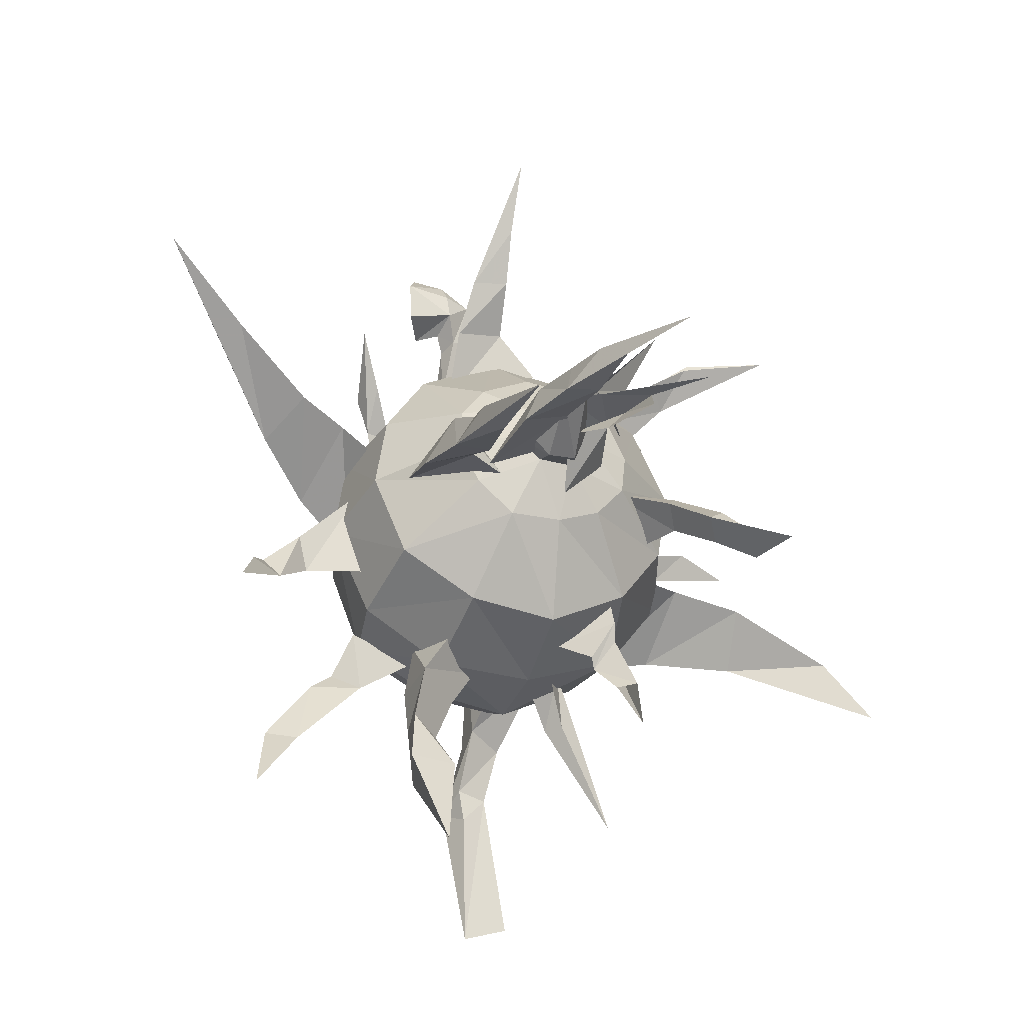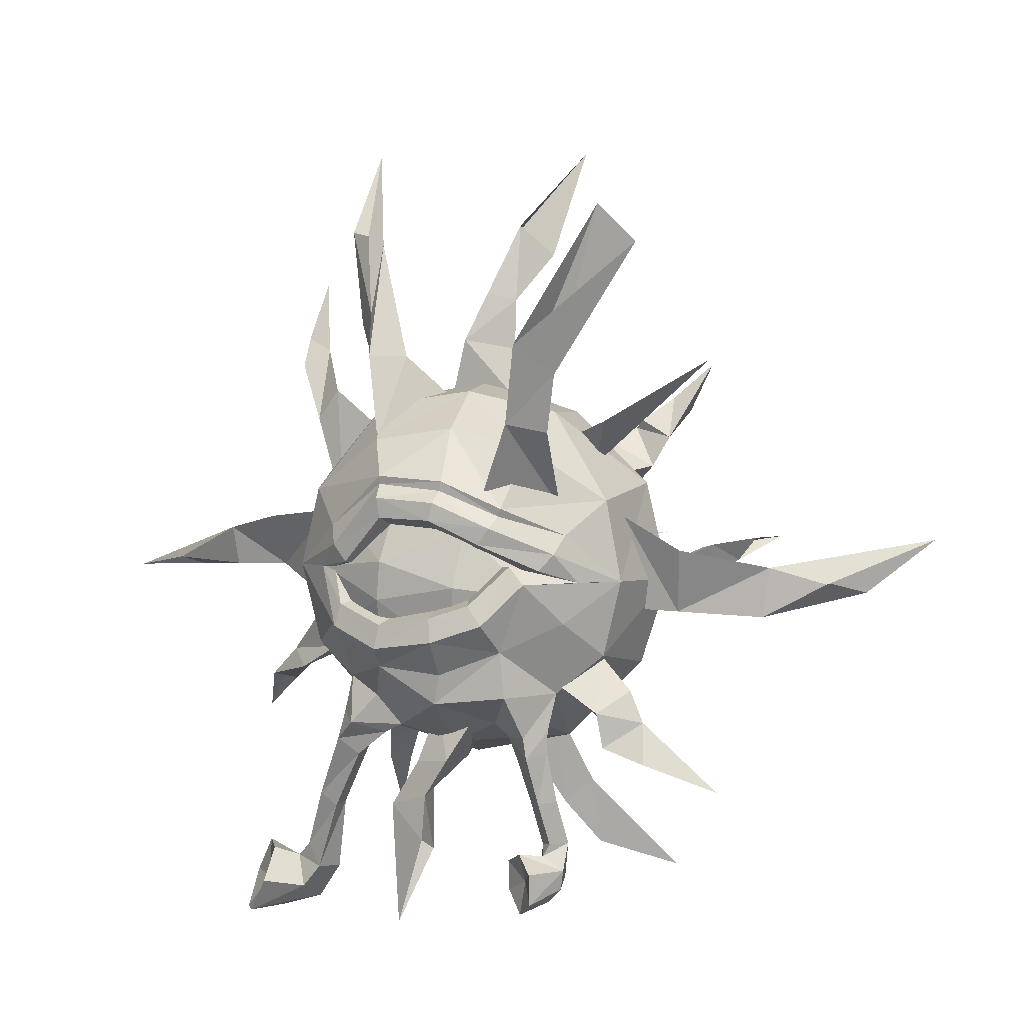
<metadata>
{"format":"obj","ext":"obj","renderer":"f3d","projection":"perspective","resolution":1024,"background":"white","views":[{"elev":56.3,"azim":-159.1,"up":"+Y"},{"elev":-77.8,"azim":-179.7,"up":"+Y"}]}
</metadata>
<code>
g undead_zhenyan
v 6.626 9.502 148.6
v 19.89 13.73 145.9
v 10.53 23.5 137.8
v 3.548 21.35 139.7
v 9.69 27.57 113.7
v 14.89 28.29 118.6
v 27.29 21.02 111.8
v 17.87 20.22 101.4
v 30.22 19.84 123.7
v 17.17 27.32 125.3
v 15.88 25.95 131.6
v 28.38 17.45 135.3
v 10.46 -5.043 150.1
v 24.59 -0.7425 146.8
v 33.76 8.052 107.3
v 22.81 7.145 95.85
v 37.39 6.634 121.4
v 34.93 3.959 134.9
v 47.23 -8.538 174.8
v 46.02 -14.86 173
v 43.57 -9.862 169.2
v 24.49 -4.203 94.6
v 37.39 -8.119 118.9
v 34.71 -6.871 107.2
v 45.9 -3.879 170.2
v 43.82 -16.28 167.7
v 32.04 -15 111.2
v 43.62 -5.372 164.7
v 2.208 41.43 124.2
v -1.228 42.27 123.5
v 0.2164 39.4 129.5
v 2.972 39.87 127.2
v 24.84 -23.68 131
v 16.6 -27.45 135.8
v 15.85 -27.85 131.3
v 24.96 -22.37 105.6
v 16.61 -25.92 105.7
v 15.66 -23.76 104.3
v 24.55 -20.28 103.9
v 31.71 -18.02 113.6
v 31.67 -20.51 125.6
v 31.6 -17.96 125.1
v 25.49 -26.4 127.6
v 21.81 -20.38 141
v 13.74 -18.47 144.4
v 34.61 -10.62 130.5
v 29.52 -14 135.1
v 23.86 -12.32 142
v 25.47 -20.94 136.2
v 39.11 -5.836 171.5
v 41.45 -8.066 174.7
v 42.52 -11.44 163.9
v 37.93 -13.48 169.6
v 38.76 -10.26 165.5
v 31.67 -18.03 144
v 29.42 -20.86 140.6
v 30.63 -16.09 140.2
v 30.29 -14.45 144.2
v 27.3 -15.44 146.4
v 26.03 -15.14 142.9
v 28.53 -18.36 146.3
v 24.26 -19.81 142.4
v 25.47 -20.94 136.2
v 29.52 -14 135.1
v 23.86 -12.32 142
v 21.81 -20.38 141
v 37.05 -11.9 163.1
v 35.08 -9.197 164.5
v 37.21 -6.308 168.2
v 35.36 -14.02 166.1
v 35.68 -9.227 172.7
v 32.39 -11.61 166.9
v 34.71 -14.67 153.8
v 33.23 -12.1 153.9
v 32.36 -15.69 155.6
v 31.01 -13.65 155.4
v 39.86 -11.98 172.5
v 17.08 -30.45 125.6
v 33.65 -14.67 117.7
v 29.92 -19.49 115.9
v 24.55 -22.78 108.5
v 17.22 -26.02 108.3
v 24.71 -25.62 124.1
v 17.25 -29.07 122.3
v 11.22 -7.184 119.8
v 30.72 -19.91 122.3
v 31.72 -16.25 117.4
v 15.36 -23.83 102.9
v 24.52 -20.43 102.6
v 13.94 -16.92 96.19
v 25.23 -13.99 98.3
v 11.37 -7.093 92.19
v 8.503 3.893 92.39
v 4.889 17.24 98.58
v 2.726 26.04 110.7
v 42.52 -11.44 163.9
v 47.23 -8.538 174.8
v 2.017 26.93 131.7
v 7.294 28.89 128.8
v 6.826 29.65 122.6
v 1.612 28.69 120.4
v 3.571 34.37 125.7
v -0.4903 33.28 128
v 3.428 34.26 120.7
v -0.5019 33.15 118.7
v -1.228 42.27 123.5
v 0.2164 39.4 129.5
v -3.56 19.77 137.8
v -6.244 6.561 145.7
v -4.262 23.54 113.7
v -7.878 13.5 101.5
v -16.28 9.466 111.9
v -9.153 21.44 118.5
v -18.71 6.902 123.4
v -11.08 19.85 125.2
v -9.354 19.27 131.4
v -16.06 5.694 135.1
v -3.9 -8.277 146.6
v -5.407 0.07518 96.72
v -16.03 -4.804 107.1
v -19.22 -7.773 121.6
v -15.08 -9.266 134.6
v 4.027 -27.8 168.9
v 3.183 -27.29 163.8
v 5.63 -23.62 166.4
v -1.66 -10.98 94.8
v -11.3 -20.99 118.8
v -9.207 -18.48 107
v 2.601 -31.73 165.9
v 5.728 -23.35 161.9
v -2.916 -24.24 111
v 2.718 -31.45 161.2
v -3.978 41 125.4
v -3.24 39.43 128.5
v 6.824 -29.19 127.5
v 8.377 -27.29 109.2
v 6.953 -25.51 107.8
v -1.16 -26.72 113.3
v 3.404 -29.81 117.2
v 9.626 -31.62 122.9
v -2.562 -26.45 123.9
v 7.62 -22.28 140.4
v -8.703 -22 130
v -1.59 -23.89 135.3
v 1.558 -19.17 140.8
v 6.234 -30.13 134.3
v -0.3767 -26.38 167.4
v -2.155 -27.79 164.9
v 4.099 -27.22 159.5
v 0.5359 -26.82 160
v 0.747 -23.48 161.9
v 3.02 -28.09 144.3
v -0.1182 -25.93 143.9
v -0.2455 -25.61 140.7
v 3.466 -27.78 141.2
v 1.906 -23.36 144.4
v 2.258 -22.75 142.2
v 4.344 -24.34 145.3
v 5.582 -23.59 142.1
v -1.59 -23.89 135.3
v 6.234 -30.13 134.3
v 1.558 -19.17 140.8
v 7.62 -22.28 140.4
v -2.496 -27.82 161.9
v -3.33 -25.27 158.4
v -0.4875 -26.44 158.2
v 0.4547 -23.39 159.3
v -2.295 -21.88 159.2
v -2.899 -24.26 164.1
v -1.586 -25.86 151.7
v 1.233 -27.17 151.7
v 2.153 -24.14 152.7
v -0.1402 -23.05 152.3
v 0.7328 -24.17 164.8
v -4.777 -25 118
v 10.05 -27.09 111.7
v 1.087 -27.12 115.7
v 11.49 -29.97 120.2
v 5.376 -28.25 114.8
v -2.304 -25.47 117.8
v 6.562 -25.76 106.6
v 2.661 -19.85 98.72
v 4.099 -27.22 159.5
v 4.027 -27.8 168.9
v -3.374 25.58 128.6
v -3.279 26.51 122.5
v -4.258 31.35 125.7
v -4.134 31.34 120.8
v 6.5 27.68 116.1
v 15.42 35.99 118.2
v 10.83 32.99 114.6
v 10.83 32.99 114.6
v 21.7 23.06 112.8
v 6.5 27.68 116.1
v 17.49 32.75 110.3
v 7.052 39.35 112.2
v 11.82 41.37 110
v 10.75 42.54 115.2
v 7.052 39.35 112.2
v 4.013 48.59 110.8
v -1.471 61.73 111.3
v 8.375 48.92 113.2
v 4.013 48.59 110.8
v 15.25 28.28 122.4
v 25.18 -12.73 98.66
v 26.57 -6.704 86.67
v 26.38 -3.6 87.5
v 25.39 -0.947 94.98
v 21.02 -3.685 87.24
v 14.34 -2.149 93.75
v 26.38 -3.6 87.5
v 27.84 -0.1094 82.74
v 24.7 4.572 71.11
v 26.31 -4.096 80.62
v 27.84 -0.1094 82.74
v 29.38 6.189 69.24
v 25.22 12.78 58.1
v 26.91 2.678 69.47
v 29.38 6.189 69.24
v 25.39 -0.947 94.98
v 9.987 -23.1 107.2
v 2.533 -13.65 104.5
v 4.247 -21.28 95.15
v 5.839 -26.88 93.87
v 4.247 -21.28 95.15
v 2.533 -13.65 104.5
v -2.248 -20.41 107.6
v -0.2539 -26.52 95.22
v 2.959 -25.54 85.49
v -1.234 -28.3 86.38
v 4.648 -29.65 81.85
v 2.959 -25.54 85.49
v -12.62 -32.54 66.9
v -7.4 -29.31 61.82
v 0.4105 -26.4 81.1
v 0.4105 -26.4 81.1
v -7.4 -29.31 61.82
v 11.69 -16.95 147
v 8.494 -13.95 140.5
v 10.22 -21.4 138.9
v 15 -22.71 146.2
v 16.38 -16.13 139.7
v 8.494 -13.95 140.5
v 11.69 -16.95 147
v 19.49 -18.58 147.5
v 17.23 -16.55 152.3
v 23.51 -18.1 154.6
v 18.38 -22.26 151.9
v 17.23 -16.55 152.3
v 17.22 -20.27 161
v 22.52 -23.84 171.5
v 18.87 -24.21 158.3
v 17.22 -20.27 161
v -8.833 5.641 101.4
v -16.59 8.982 107.1
v -14.29 8.623 111.1
v -14.29 8.623 111.1
v -17.33 1.831 105.7
v -13.54 -1.148 105.9
v -16.59 8.982 107.1
v -17.61 7.473 104.6
v -19.97 2.824 101.3
v -15.94 6.062 99.13
v -15.05 7.265 100.6
v -17.61 7.473 104.6
v -23.75 8.357 98.01
v -27.17 9.432 90.86
v -21.02 8.516 96.04
v -23.75 8.357 98.01
v 32.16 10.3 114.6
v 33.03 14.19 95.42
v 36.23 15.61 100.3
v 34.61 20.1 89.79
v 38.76 19.14 92.11
v 38.18 25.5 88.56
v 35.69 33.94 80.72
v 22.13 7.354 103.9
v 3.622 -0.9503 95.14
v 12.1 2.373 85.64
v 13.94 2.476 94
v 13.94 2.476 94
v 8.902 10.31 87.4
v 7.849 8.445 95.29
v 4.312 2.139 87.03
v 12.1 2.373 85.64
v 8.486 4.189 78.47
v 7.439 9.289 79.44
v 4.11 3.28 79.57
v 8.486 4.189 78.47
v 3.354 7.508 68.4
v 4.226 13.42 70.65
v -1.907 9.739 73.21
v 3.354 7.508 68.4
v -7.201 16.6 57.93
v -18.82 14.81 129.7
v -15.74 9.05 122.5
v -20.72 13.82 124.5
v -8.834 16.27 126.2
v -20.72 13.82 124.5
v -15.74 9.05 122.5
v -19.08 18.51 126.3
v -28.31 17.87 122.2
v -26.72 22.23 123.8
v -27.77 19.25 127.2
v -28.31 17.87 122.2
v -40.5 25.75 122.6
v -35.58 18.65 121.3
v -32.86 19.95 125.3
v -35.58 18.65 121.3
v -10.31 9.559 131.1
v 12.13 14.6 145.4
v 25.48 15.02 151.3
v 19.79 17.76 149.3
v 19.79 17.76 149.3
v 23.78 15.58 135.1
v 12.13 14.6 145.4
v 25.58 21.27 145
v 20.92 24.58 155.5
v 25.89 25.54 153
v 25.72 21.55 156.8
v 20.92 24.58 155.5
v 22.73 29.67 162.6
v 24.64 35.52 172.4
v 26.06 26.11 161.3
v 22.73 29.67 162.6
v 21.14 9.571 145.9
v -2.191 -1.754 144.7
v 4.757 -1.798 146.9
v -3.482 -0.7591 160.3
v -7.939 -0.3182 156.8
v -5.796 4.374 158.8
v 2.961 4.391 145.4
v -9.191 0.3172 167.4
v -21.7 1.467 171.8
v -9.819 3.916 163.9
v -4.627 8.442 142.9
v -2.096 11.31 136.8
v 1.522 23.42 139.1
v -0.3209 19.84 142.9
v -3.848 21.52 139.1
v -8.7 11.03 136.8
v -3.682 27.76 141.8
v -8.948 34.41 145.7
v -5.83 24.74 140.9
v -11.83 -10.38 95.87
v -24.19 -20.34 85.5
v -8.166 -7.594 103.4
v -8.884 -14.02 95.8
v -4.658 -7.06 99.17
v -7.169 -2.363 101.5
v -3.956 26.98 116.7
v -6.798 30.34 129
v -2.303 33.88 123.2
v 5.499 23.05 129.3
v 0.9909 34.29 129.9
v -6.074 41.38 127.2
v -9.92 37.48 127.8
v -8.978 39.84 122.6
v -13.99 43.92 128
v -23.05 53.18 127.9
v -15.52 47.06 124.4
v -6.893 23 126.3
v -3.226 30.41 125.2
v 3.743 40.08 125.5
v -2.025 39.73 122.4
v -2.025 39.73 122.4
v 8.751 29.58 115.9
v -3.226 30.41 125.2
v 3.029 42.95 117.1
v -6.967 47.93 123.3
v -2.71 50.04 120.2
v -1.541 48.37 125.3
v -6.967 47.93 123.3
v -10.77 56.86 125.6
v -19.65 68.34 126.4
v -6.037 55.12 125.6
v -10.77 56.86 125.6
v 5.579 28.3 128.4
v 35 -6.308 127
v 30.88 -6.924 132.7
v 35.61 -2.704 135.1
v 39.32 -1.085 134.3
v 37.51 -8.303 135.3
v 32.12 -12.26 131
v 35.61 -2.704 135.1
v 30.88 -6.924 132.7
v 39.82 4.075 140.6
v 44.6 10.09 146.9
v 43.12 0.633 138.9
v 39.82 4.075 140.6
v -7.799 -21.01 139.8
v -7.435 -27.27 137.5
v -1.848 -23.43 134.1
v -3.997 -16.14 135.8
v -8.369 -20.38 130.3
v -12.63 -24.97 134.6
v -7.799 -21.01 139.8
v -3.997 -16.14 135.8
v -14.42 -26.97 139
v -11.81 -22.59 140.9
v -8.387 -27.76 142.7
v -11.81 -22.59 140.9
v -17.31 -27.22 146.1
v -24.89 -34 147.6
v -14.2 -30.76 144.4
v -17.31 -27.22 146.1
v 38.56 14.82 123.6
v 30.5 13.76 120.6
v 35.48 0.2927 125.7
v 41.5 7.434 122.5
v 33.42 -4.723 111.1
v 30.5 13.76 120.6
v 38.56 14.82 123.6
v 42.94 3.64 113.9
v 45.43 19.86 123.9
v 50.52 13.02 117.7
v 49.64 12.62 123.6
v 45.43 19.86 123.9
v 57.76 29.7 127.6
v 70.17 43.06 131
v 60.77 25.07 125.5
v 57.76 29.7 127.6
v -22 -4.686 124.5
v -20.43 -12.89 125.6
v -14.31 -12.81 125.1
v -16.27 1.706 120.9
v -12.08 -14.53 110.3
v -20.34 -15.74 115.3
v -22 -4.686 124.5
v -16.27 1.706 120.9
v -34.18 -14.53 118.4
v -32.79 -6.894 125.8
v -33.21 -15.16 126
v -32.79 -6.894 125.8
v -49.58 -10.94 123.3
v -60.27 -9.138 115.4
v -42.85 -15.23 120.9
v -49.58 -10.94 123.3
f 1 2 3
f 3 4 1
f 5 6 7
f 7 8 5
f 9 7 6
f 6 10 9
f 11 3 2
f 2 12 11
f 13 14 2
f 2 1 13
f 8 7 15
f 15 16 8
f 17 15 7
f 7 9 17
f 12 2 14
f 14 18 12
f 19 20 21
f 15 22 16
f 23 24 15
f 15 17 23
f 25 19 21
f 26 21 20
f 24 23 27
f 21 28 25
f 29 30 31
f 32 29 31
f 33 34 35
f 36 37 38
f 38 39 36
f 39 27 40
f 40 36 39
f 41 42 33
f 33 43 41
f 44 45 34
f 46 47 42
f 47 46 14
f 14 48 47
f 44 48 14
f 14 45 44
f 33 47 49
f 44 34 49
f 25 50 51
f 52 26 53
f 53 54 52
f 55 56 57
f 57 58 55
f 59 58 57
f 57 60 59
f 61 59 60
f 60 62 61
f 62 56 55
f 55 61 62
f 56 63 64
f 64 57 56
f 60 57 64
f 64 65 60
f 62 60 65
f 65 66 62
f 66 63 56
f 56 62 66
f 54 67 68
f 68 69 54
f 70 67 54
f 54 53 70
f 53 71 72
f 72 70 53
f 71 69 68
f 68 72 71
f 18 14 46
f 49 34 33
f 67 73 74
f 74 68 67
f 75 73 67
f 67 70 75
f 70 72 76
f 76 75 70
f 72 68 74
f 74 76 72
f 50 71 51
f 71 77 51
f 78 43 33
f 33 35 78
f 23 41 79
f 79 40 23
f 40 80 81
f 81 36 40
f 36 81 82
f 82 37 36
f 27 23 40
f 42 47 33
f 83 84 85
f 86 83 85
f 23 46 42
f 23 42 41
f 86 79 41
f 80 40 79
f 84 83 43
f 43 78 84
f 43 83 86
f 86 41 43
f 80 87 85
f 85 81 80
f 85 82 81
f 39 38 88
f 88 89 39
f 27 39 89
f 85 87 86
f 46 23 17
f 17 18 46
f 18 17 9
f 9 12 18
f 12 9 10
f 10 11 12
f 89 88 90
f 90 91 89
f 22 92 93
f 93 16 22
f 16 93 94
f 94 8 16
f 8 94 95
f 95 5 8
f 89 91 24
f 24 27 89
f 13 45 14
f 73 55 58
f 58 74 73
f 76 74 58
f 58 59 76
f 75 76 59
f 59 61 75
f 61 55 73
f 73 75 61
f 21 26 96
f 28 21 96
f 51 20 97
f 51 97 25
f 77 20 51
f 52 54 69
f 69 28 52
f 69 50 25
f 25 28 69
f 69 71 50
f 71 53 77
f 20 77 53
f 53 26 20
f 91 90 92
f 92 22 91
f 24 91 22
f 24 22 15
f 87 79 86
f 80 79 87
f 4 3 98
f 3 11 99
f 99 11 10
f 10 100 99
f 100 5 101
f 101 5 95
f 10 6 100
f 6 5 100
f 3 99 98
f 102 103 98
f 98 99 102
f 104 102 99
f 99 100 104
f 105 104 100
f 100 101 105
f 106 29 104
f 104 105 106
f 29 32 102
f 102 104 29
f 32 107 103
f 103 102 32
f 1 4 108
f 108 109 1
f 110 111 112
f 112 113 110
f 114 115 113
f 113 112 114
f 116 117 109
f 109 108 116
f 13 1 109
f 109 118 13
f 111 119 120
f 120 112 111
f 121 114 112
f 112 120 121
f 117 122 118
f 118 109 117
f 123 124 125
f 120 119 126
f 127 121 120
f 120 128 127
f 129 124 123
f 130 125 124
f 128 131 127
f 124 129 132
f 133 31 30
f 134 31 133
f 135 35 34
f 136 137 38
f 38 37 136
f 137 136 138
f 138 131 137
f 139 140 135
f 135 141 139
f 142 34 45
f 143 141 144
f 144 145 118
f 118 143 144
f 142 45 118
f 118 145 142
f 135 146 144
f 142 146 34
f 129 147 148
f 149 150 151
f 151 130 149
f 152 153 154
f 154 155 152
f 156 157 154
f 154 153 156
f 158 159 157
f 157 156 158
f 159 158 152
f 152 155 159
f 155 154 160
f 160 161 155
f 157 162 160
f 160 154 157
f 159 163 162
f 162 157 159
f 163 159 155
f 155 161 163
f 150 164 165
f 165 166 150
f 167 151 150
f 150 166 167
f 151 167 168
f 168 169 151
f 169 168 165
f 165 164 169
f 122 143 118
f 146 135 34
f 166 165 170
f 170 171 166
f 172 167 166
f 166 171 172
f 167 172 173
f 173 168 167
f 168 173 170
f 170 165 168
f 148 147 169
f 169 147 174
f 78 35 135
f 135 140 78
f 127 175 139
f 175 127 138
f 138 136 176
f 176 177 138
f 136 37 82
f 82 176 136
f 131 138 127
f 141 135 144
f 178 85 84
f 179 85 178
f 127 141 143
f 127 139 141
f 179 139 175
f 177 175 138
f 84 78 140
f 140 178 84
f 140 139 179
f 179 178 140
f 177 85 180
f 85 177 176
f 85 176 82
f 137 181 88
f 88 38 137
f 131 181 137
f 85 179 180
f 143 122 121
f 121 127 143
f 122 117 114
f 114 121 122
f 117 116 115
f 115 114 117
f 181 182 90
f 90 88 181
f 126 119 93
f 93 92 126
f 119 111 94
f 94 93 119
f 111 110 95
f 95 94 111
f 181 131 128
f 128 182 181
f 13 118 45
f 171 170 153
f 153 152 171
f 173 156 153
f 153 170 173
f 172 158 156
f 156 173 172
f 158 172 171
f 171 152 158
f 124 183 130
f 132 183 124
f 147 184 125
f 147 129 184
f 174 147 125
f 149 132 164
f 164 150 149
f 164 132 129
f 129 148 164
f 164 148 169
f 169 174 151
f 125 130 151
f 151 174 125
f 182 126 92
f 92 90 182
f 128 126 182
f 128 120 126
f 180 179 175
f 177 180 175
f 4 98 108
f 108 185 116
f 185 115 116
f 115 185 186
f 186 101 110
f 101 95 110
f 115 186 113
f 113 186 110
f 108 98 185
f 187 185 98
f 98 103 187
f 188 186 185
f 185 187 188
f 105 101 186
f 186 188 105
f 106 105 188
f 188 133 106
f 133 188 187
f 187 134 133
f 134 187 103
f 103 107 134
f 189 190 191
f 192 193 194
f 193 195 190
f 195 192 196
f 196 197 195
f 197 198 190
f 190 195 197
f 198 199 191
f 191 190 198
f 200 201 197
f 202 197 201
f 202 203 199
f 199 198 202
f 198 197 202
f 200 197 196
f 204 190 189
f 193 190 204
f 192 195 193
f 205 206 207
f 208 209 210
f 205 209 206
f 209 211 212
f 212 213 209
f 213 214 206
f 206 209 213
f 214 215 207
f 207 206 214
f 216 217 213
f 218 213 217
f 215 214 219
f 214 213 218
f 216 213 212
f 219 214 218
f 211 209 208
f 205 207 220
f 210 209 205
f 221 222 223
f 223 224 221
f 225 226 227
f 227 228 225
f 228 227 224
f 229 225 228
f 228 230 229
f 224 231 230
f 230 228 224
f 223 232 231
f 231 224 223
f 233 234 230
f 230 231 233
f 231 232 235
f 230 236 229
f 224 227 221
f 231 235 237
f 230 234 236
f 238 239 240
f 240 241 238
f 242 243 244
f 244 245 242
f 241 240 242
f 242 245 241
f 245 244 246
f 246 247 245
f 247 248 241
f 241 245 247
f 248 249 238
f 238 241 248
f 250 251 247
f 252 247 251
f 249 248 253
f 248 247 252
f 250 247 246
f 253 248 252
f 254 255 256
f 257 258 259
f 259 258 254
f 258 260 261
f 261 262 258
f 262 263 264
f 264 258 262
f 263 265 255
f 255 264 263
f 266 267 262
f 268 262 267
f 265 263 269
f 263 262 268
f 266 262 261
f 269 263 268
f 260 258 257
f 254 258 264
f 254 264 255
f 270 271 272
f 273 274 272
f 272 271 273
f 275 273 276
f 274 273 275
f 277 271 270
f 278 279 280
f 281 282 283
f 278 282 284
f 282 285 286
f 286 287 282
f 287 288 284
f 284 282 287
f 288 289 279
f 279 284 288
f 290 291 287
f 292 287 291
f 289 288 293
f 288 287 292
f 290 287 286
f 293 288 292
f 278 284 279
f 285 282 281
f 283 282 278
f 290 294 291
f 292 291 294
f 295 296 297
f 298 299 300
f 301 298 295
f 302 299 301
f 301 303 302
f 295 304 303
f 303 301 295
f 297 305 304
f 304 295 297
f 306 307 303
f 303 308 306
f 305 309 308
f 308 304 305
f 303 304 308
f 303 307 302
f 295 310 296
f 295 298 310
f 301 299 298
f 311 312 313
f 314 315 316
f 315 317 312
f 317 314 318
f 318 319 317
f 319 320 312
f 312 317 319
f 320 321 313
f 313 312 320
f 322 323 319
f 324 319 323
f 324 325 321
f 321 320 324
f 320 319 324
f 322 319 318
f 326 312 311
f 315 312 326
f 314 317 315
f 327 328 329
f 329 330 327
f 330 331 332
f 332 327 330
f 333 334 330
f 335 330 334
f 331 330 335
f 333 330 329
f 336 337 338
f 338 339 336
f 339 340 341
f 341 336 339
f 342 343 339
f 344 339 343
f 340 339 344
f 342 339 338
f 345 346 347
f 348 347 346
f 349 347 348
f 345 347 350
f 351 352 353
f 354 355 352
f 356 357 352
f 352 355 356
f 357 358 353
f 353 352 357
f 359 356 360
f 361 357 359
f 357 356 359
f 362 352 351
f 354 352 362
f 358 357 361
f 363 364 365
f 366 367 368
f 367 369 364
f 369 366 370
f 370 371 369
f 371 372 364
f 364 369 371
f 372 373 365
f 365 364 372
f 374 375 371
f 376 371 375
f 376 377 373
f 373 372 376
f 372 371 376
f 374 371 370
f 378 364 363
f 367 364 378
f 366 369 367
f 379 380 381
f 381 382 379
f 382 383 384
f 384 379 382
f 383 385 386
f 386 384 383
f 387 388 382
f 389 382 388
f 385 383 390
f 383 382 389
f 387 382 381
f 390 383 389
f 391 392 393
f 393 394 391
f 395 396 397
f 397 398 395
f 392 396 395
f 395 393 392
f 396 399 400
f 400 397 396
f 399 396 392
f 392 401 399
f 401 392 391
f 391 402 401
f 403 399 404
f 405 404 399
f 402 406 401
f 401 405 399
f 403 400 399
f 406 405 401
f 407 408 409
f 409 410 407
f 411 412 413
f 413 414 411
f 410 409 411
f 411 414 410
f 414 413 415
f 415 416 414
f 416 417 410
f 410 414 416
f 417 418 407
f 407 410 417
f 419 420 416
f 421 416 420
f 418 417 422
f 417 416 421
f 419 416 415
f 422 417 421
f 423 424 425
f 425 426 423
f 427 428 429
f 429 430 427
f 424 428 427
f 427 425 424
f 428 431 432
f 432 429 428
f 431 428 424
f 424 433 431
f 433 424 423
f 423 434 433
f 435 431 436
f 437 436 431
f 434 438 433
f 433 437 431
f 435 432 431
f 438 437 433
g objpolySurface9
v 36.9 -3.709 119.2
v 32.35 -14.43 128.2
v 33.24 -15.02 117.6
v 30.78 -12.23 109.3
v 25.09 -23.52 120.8
v 24.4 -21.95 130.1
v 24.64 -23.08 115.1
v 22.19 -19.52 107
v 2.047 -25.32 120.3
v 13.72 -27.12 118.2
v 14.06 -25.76 128.8
v 11.95 -23.9 109.9
v 29.93 -1.87 138
v 19.4 -13.33 141.4
v 15.2 -8.721 97.47
v 26.83 2.218 102
v 4.321 -17.75 138.8
v -4.651 -20.32 121.3
v 0.4521 -14.14 102.8
v 35.45 4.622 120
f 439 440 441
f 442 439 441
f 443 440 444
f 445 441 443
f 445 442 441
f 441 440 443
f 446 442 445
f 447 448 449
f 450 448 447
f 443 444 449
f 445 443 448
f 445 448 450
f 448 443 449
f 446 445 450
f 444 440 451
f 451 452 444
f 442 446 453
f 453 454 442
f 447 449 455
f 455 456 447
f 450 447 456
f 456 457 450
f 449 444 452
f 452 455 449
f 446 450 457
f 457 453 446
f 451 440 439
f 439 458 451
f 439 442 454
f 454 458 439

</code>
